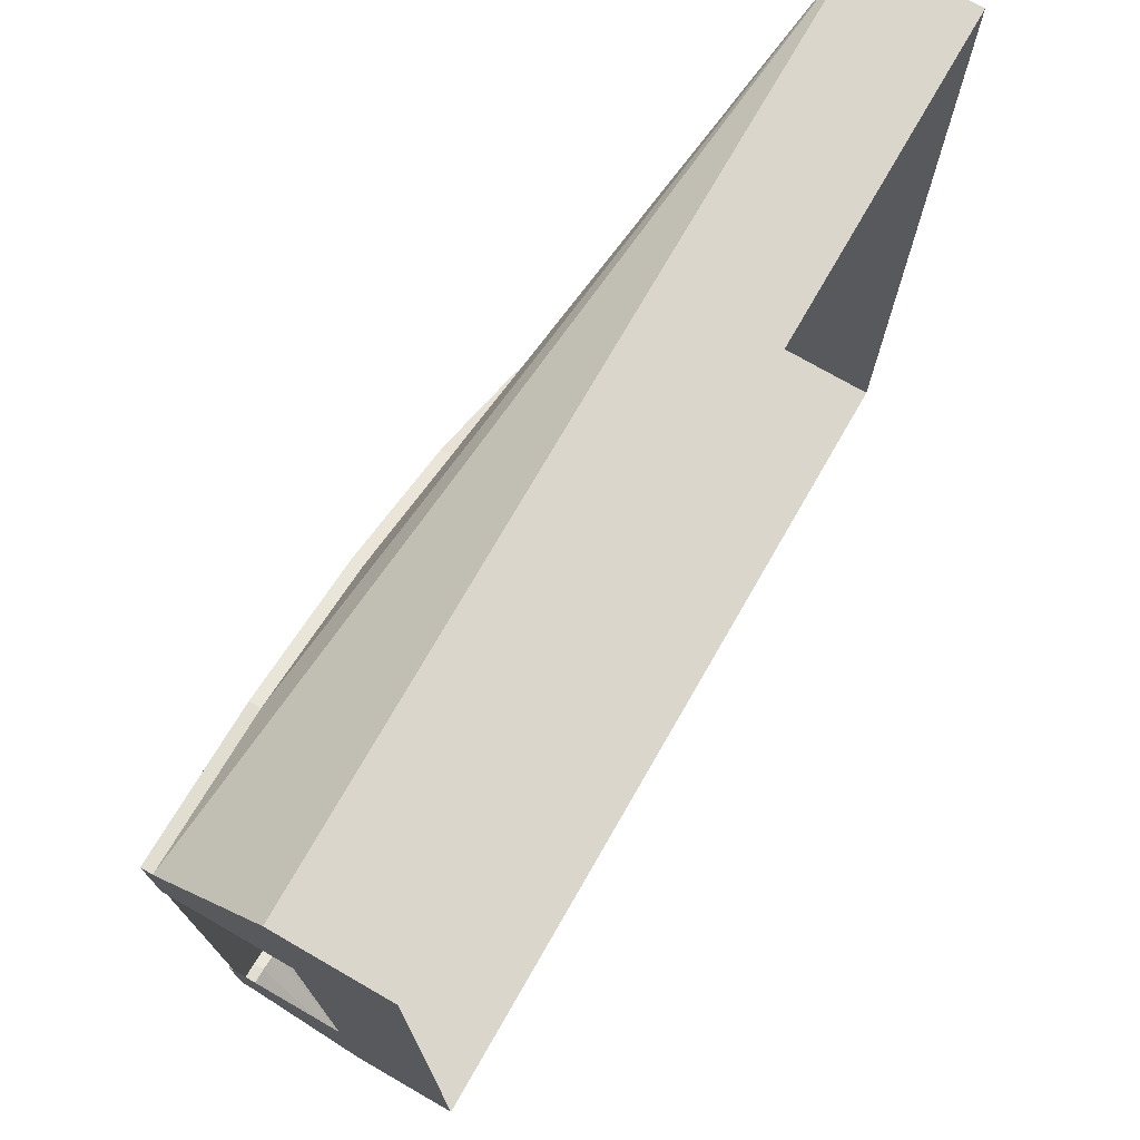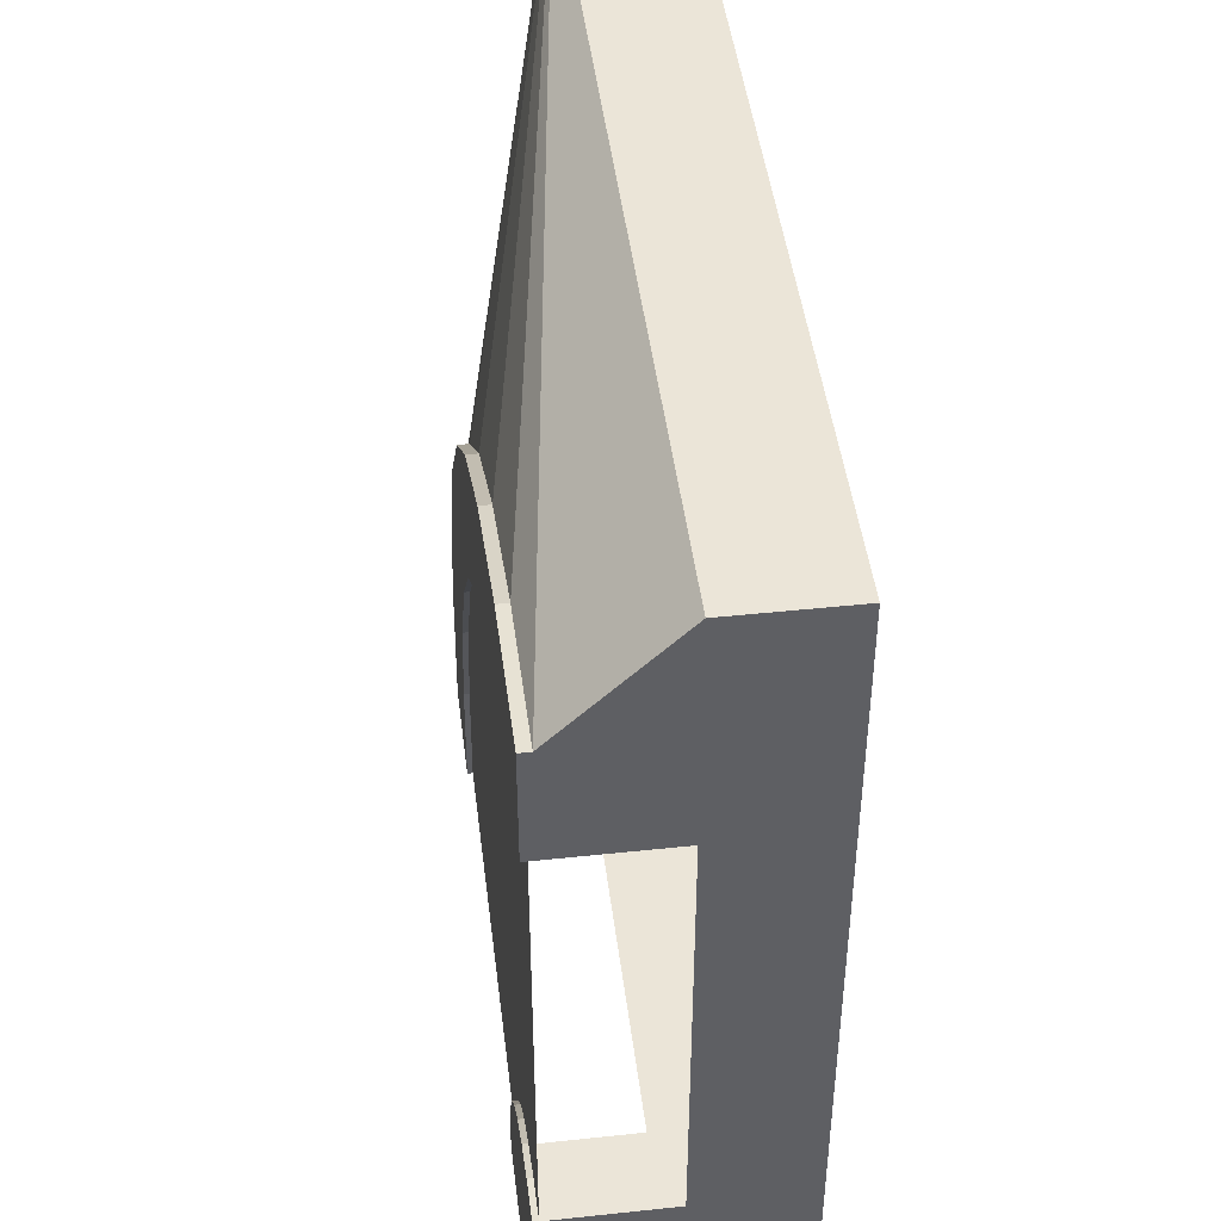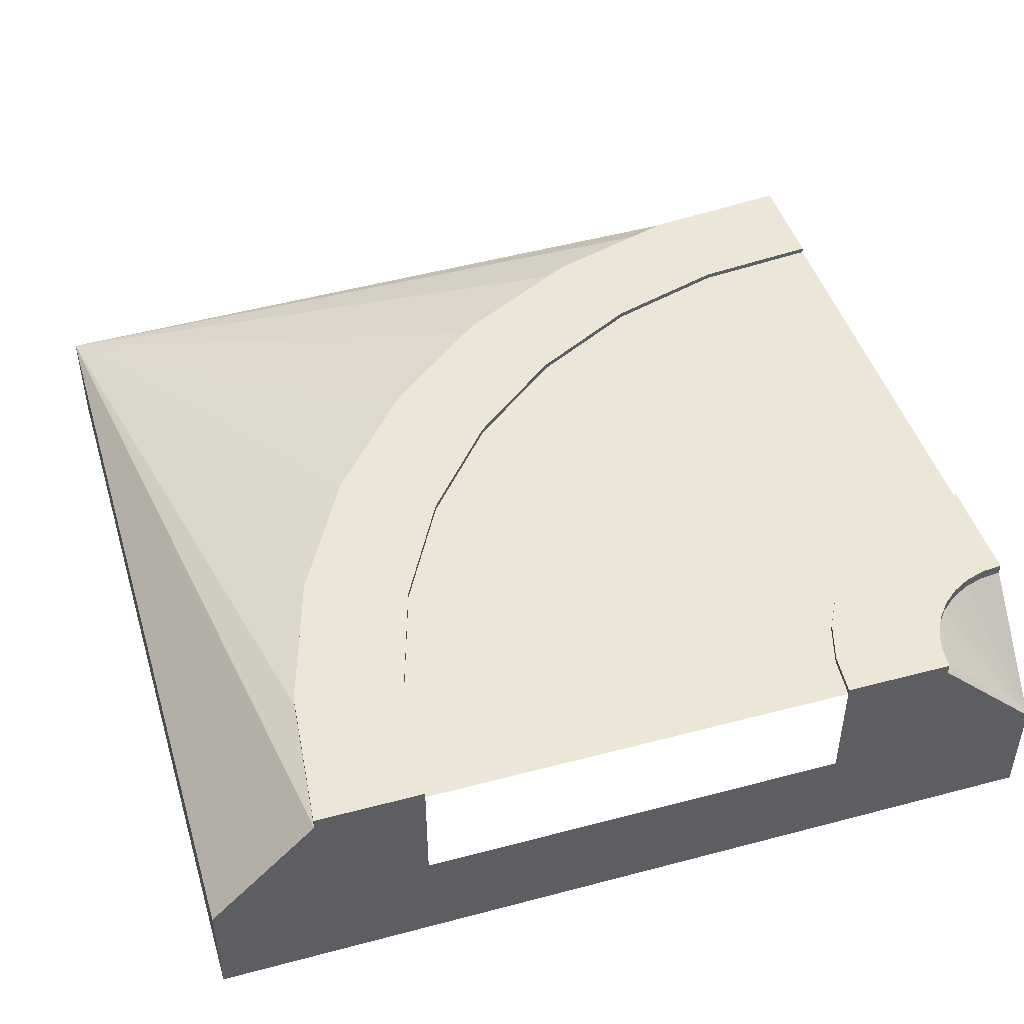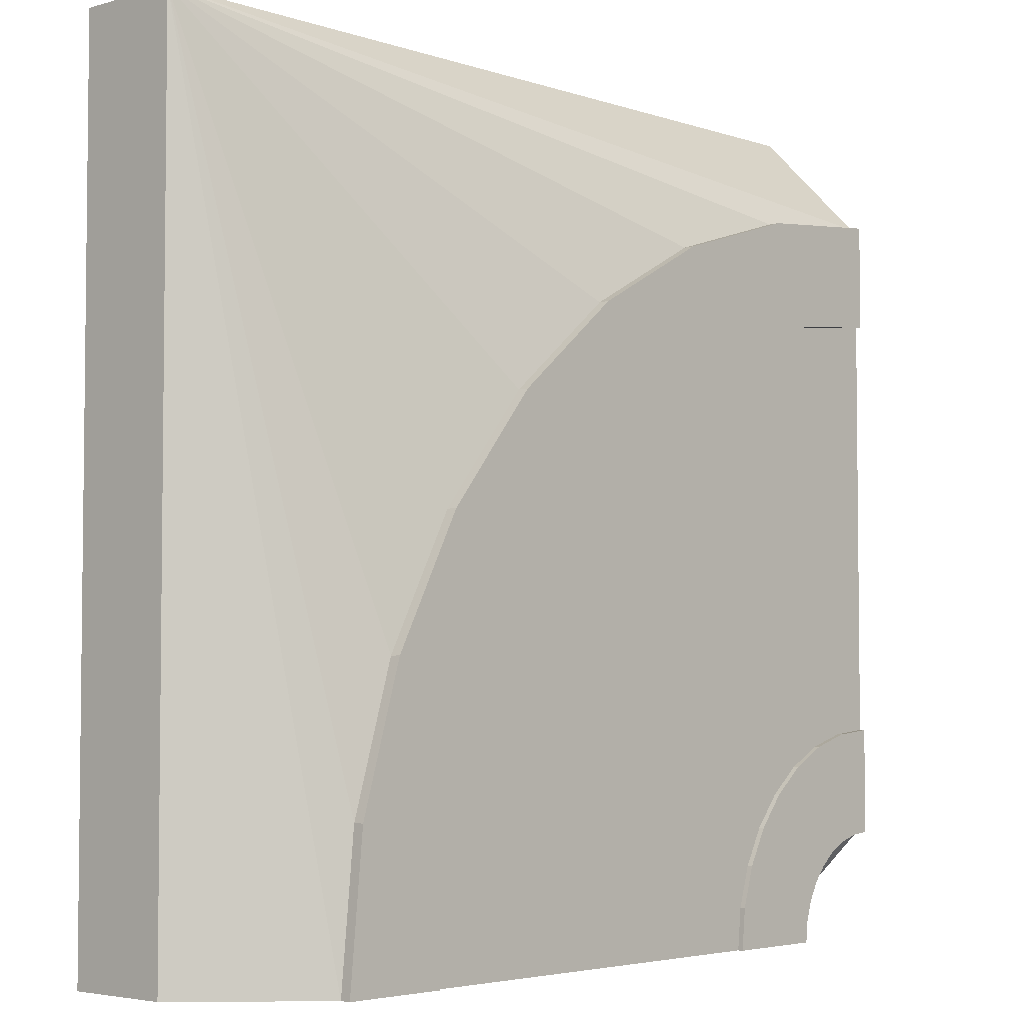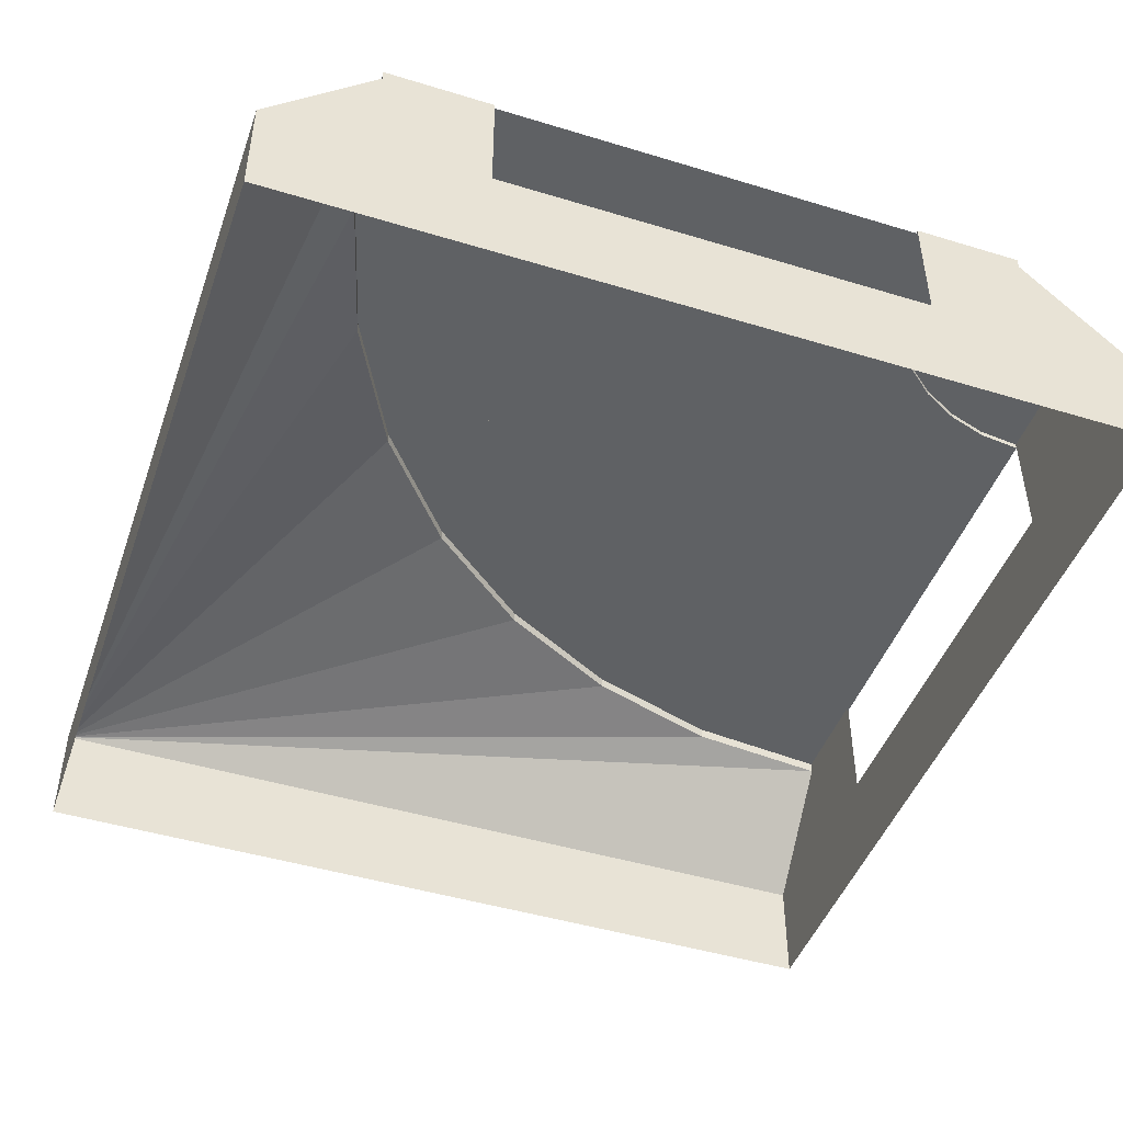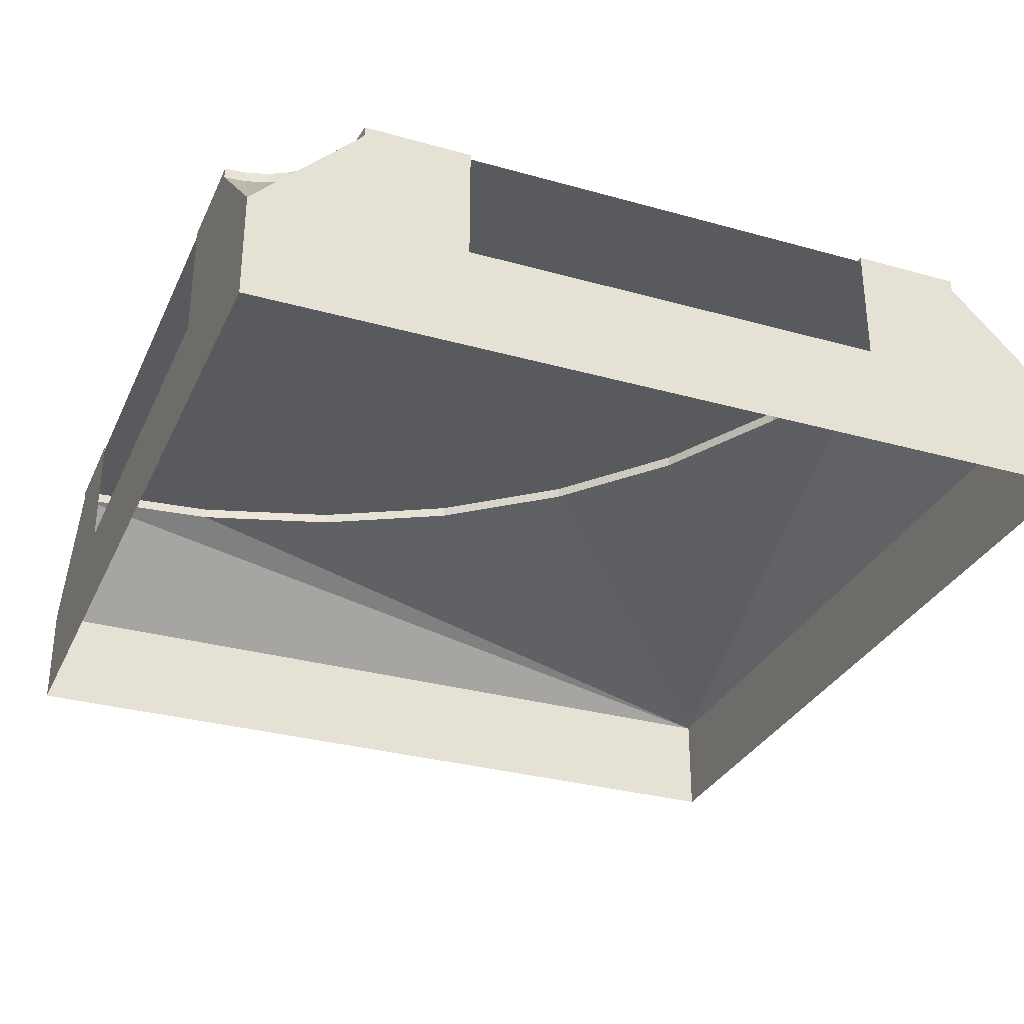
<metadata>
{"format":"obj","ext":"obj","renderer":"f3d","projection":"perspective","resolution":1024,"background":"white","views":[{"elev":74.1,"azim":-60.1,"up":"+Z"},{"elev":45.7,"azim":-97.0,"up":"+Z"},{"elev":46.3,"azim":163.2,"up":"+Y"},{"elev":-4.0,"azim":132.5,"up":"+Z"},{"elev":-46.2,"azim":160.8,"up":"+Y"},{"elev":-31.2,"azim":-111.8,"up":"+Y"}]}
</metadata>
<code>
o road-corner-low_Cube.127
v 4 -2 4
v -4 -2 4
v -4 -2 -4
v -4 0 3
v -4 0 -3
v -4 0.1 -3
v -4 0.1 -2
v -4 0.1 2
v -4 0.1 3
v -4 0.05 2
v -4 0.05 -2
v 4 -1 4
v -4 -1 4
v -4 -1 -4
v -4 -2 3
v -4 -2 2
v -4 -2 -2
v -4 -2 -3
v -4 -1 3
v -4 -1 2
v -4 -1 -2
v -4 -1 -3
v 4 -2 -4
v 4 -1 -4
v 3 -2 -4
v 2 -2 -4
v -2 -2 -4
v -3 -2 -4
v 3 -1 -4
v 2 -1 -4
v -2 -1 -4
v -3 -1 -4
v -2.634 0 2.865
v -3.805 0 -3.019
v -3.805 0.1 -3.019
v -3.61 0.1 -2.038
v -2.829 0.1 1.885
v -2.634 0.1 2.865
v -2.829 0.05 1.885
v -3.61 0.05 -2.038
v -1.321 0 2.467
v -3.617 0 -3.076
v -3.617 0.1 -3.076
v -3.235 0.1 -2.152
v -1.704 0.1 1.543
v -1.321 0.1 2.467
v -1.704 0.05 1.543
v -3.235 0.05 -2.152
v -0.111 0 1.82
v -3.444 0 -3.169
v -3.444 0.1 -3.169
v -2.889 0.1 -2.337
v -0.6666 0.1 0.9888
v -0.111 0.1 1.82
v -0.6666 0.05 0.9888
v -2.889 0.05 -2.337
v 0.9497 0 0.9497
v -3.293 0 -3.293
v -3.293 0.1 -3.293
v -2.586 0.1 -2.586
v 0.2426 0.1 0.2426
v 0.9497 0.1 0.9497
v 0.2426 0.05 0.2426
v -2.586 0.05 -2.586
v 1.82 0 -0.111
v -3.169 0 -3.444
v -3.169 0.1 -3.444
v -2.337 0.1 -2.889
v 0.9888 0.1 -0.6666
v 1.82 0.1 -0.111
v 0.9888 0.05 -0.6666
v -2.337 0.05 -2.889
v 2.467 0 -1.321
v -3.076 0 -3.617
v -3.076 0.1 -3.617
v -2.152 0.1 -3.235
v 1.543 0.1 -1.704
v 2.467 0.1 -1.321
v 1.543 0.05 -1.704
v -2.152 0.05 -3.235
v 2.865 0 -2.634
v -3.019 0 -3.805
v -3.019 0.1 -3.805
v -2.038 0.1 -3.61
v 1.885 0.1 -2.829
v 2.865 0.1 -2.634
v 1.885 0.05 -2.829
v -2.038 0.05 -3.61
v 3 0 -4
v -3 0 -4
v -3 0.1 -4
v -2 0.1 -4
v 2 0.1 -4
v 3 0.1 -4
v 2 0.05 -4
v -2 0.05 -4
g road-corner-low_Cube.127_road
f 10 39 40
f 39 47 48
f 47 55 56
f 55 63 64
f 63 71 72
f 71 79 80
f 79 87 88
f 87 95 96
f 12 4 13
f 33 4 12
f 33 12 41
f 41 12 49
f 49 12 57
f 57 12 65
f 65 12 73
f 73 12 81
f 81 12 89
f 24 89 12
f 11 10 40
f 40 39 48
f 48 47 56
f 56 55 64
f 64 63 72
f 72 71 80
f 80 79 88
f 88 87 96
g road-corner-low_Cube.127_border1
f 8 10 4
f 7 6 5
f 37 45 47
f 33 41 46
f 38 46 45
f 36 44 43
f 35 43 42
f 40 48 44
f 53 61 63
f 49 57 62
f 54 62 61
f 52 60 59
f 51 59 58
f 56 64 60
f 69 77 79
f 65 73 78
f 70 78 77
f 68 76 75
f 67 75 74
f 72 80 76
f 85 93 95
f 81 89 94
f 86 94 93
f 84 92 91
f 83 91 90
f 88 96 92
f 93 94 89
f 90 91 92
f 9 8 4
f 11 7 5
f 39 37 47
f 38 33 46
f 37 38 45
f 35 36 43
f 34 35 42
f 36 40 44
f 55 53 63
f 54 49 62
f 53 54 61
f 51 52 59
f 50 51 58
f 52 56 60
f 71 69 79
f 70 65 78
f 69 70 77
f 67 68 75
f 66 67 74
f 68 72 76
f 87 85 95
f 86 81 94
f 85 86 93
f 83 84 91
f 82 83 90
f 84 88 92
f 95 93 89
f 96 90 92
g road-corner-low_Cube.127_ground
f 18 22 14
f 2 13 19
f 15 19 20
f 19 13 4
f 10 20 19
f 16 20 21
f 17 21 22
f 11 5 22
f 23 25 29
f 25 26 30
f 26 27 31
f 27 28 32
f 1 12 13
f 23 24 12
f 82 14 74
f 3 14 32
f 90 14 82
f 29 89 24
f 29 30 95
f 96 31 32
f 74 14 66
f 66 14 58
f 58 14 50
f 50 14 42
f 42 14 34
f 34 14 5
f 22 5 14
f 32 14 90
f 3 18 14
f 15 2 19
f 16 15 20
f 4 10 19
f 17 16 21
f 18 17 22
f 21 11 22
f 24 23 29
f 29 25 30
f 30 26 31
f 31 27 32
f 2 1 13
f 1 23 12
f 28 3 32
f 89 29 95
f 90 96 32
g road-corner-low_Cube.127_border2.001
f 8 37 39
f 4 33 38
f 9 38 37
f 7 36 35
f 6 35 34
f 11 40 36
f 45 53 55
f 41 49 54
f 46 54 53
f 44 52 51
f 43 51 50
f 48 56 52
f 61 69 71
f 57 65 70
f 62 70 69
f 60 68 67
f 59 67 66
f 64 72 68
f 77 85 87
f 73 81 86
f 78 86 85
f 76 84 83
f 75 83 82
f 80 88 84
f 10 8 39
f 9 4 38
f 8 9 37
f 6 7 35
f 5 6 34
f 7 11 36
f 47 45 55
f 46 41 54
f 45 46 53
f 43 44 51
f 42 43 50
f 44 48 52
f 63 61 71
f 62 57 70
f 61 62 69
f 59 60 67
f 58 59 66
f 60 64 68
f 79 77 87
f 78 73 86
f 77 78 85
f 75 76 83
f 74 75 82
f 76 80 84

</code>
